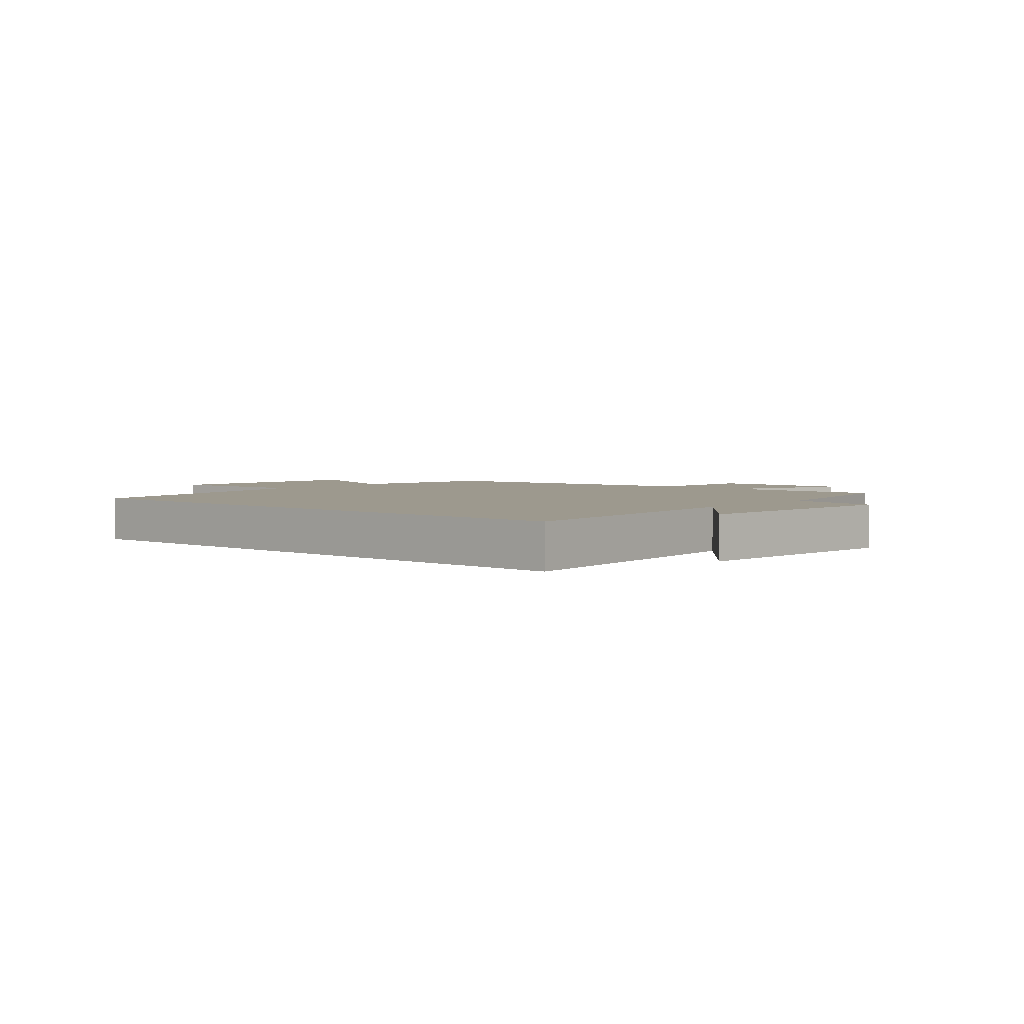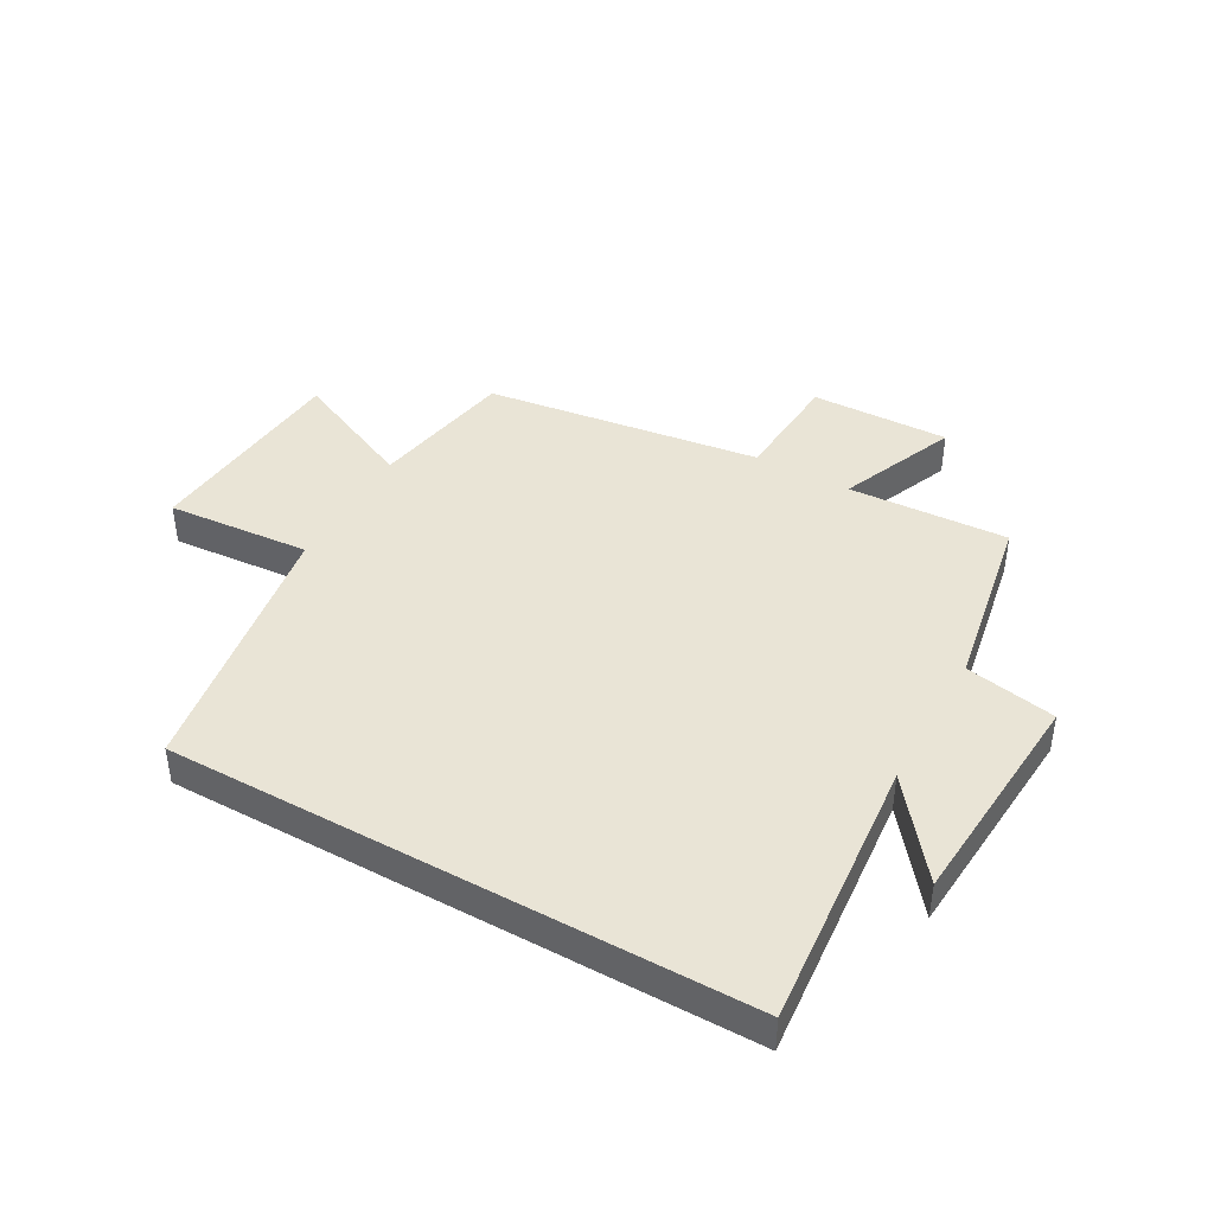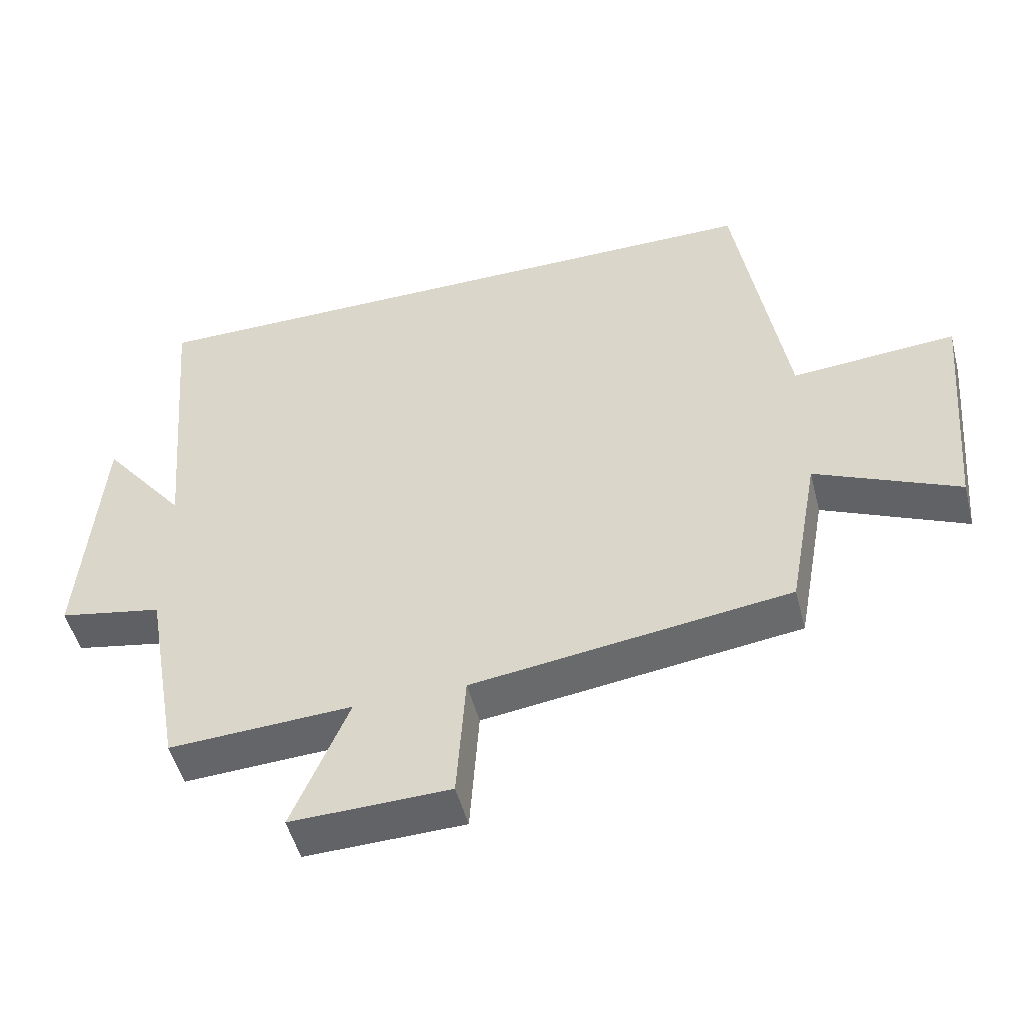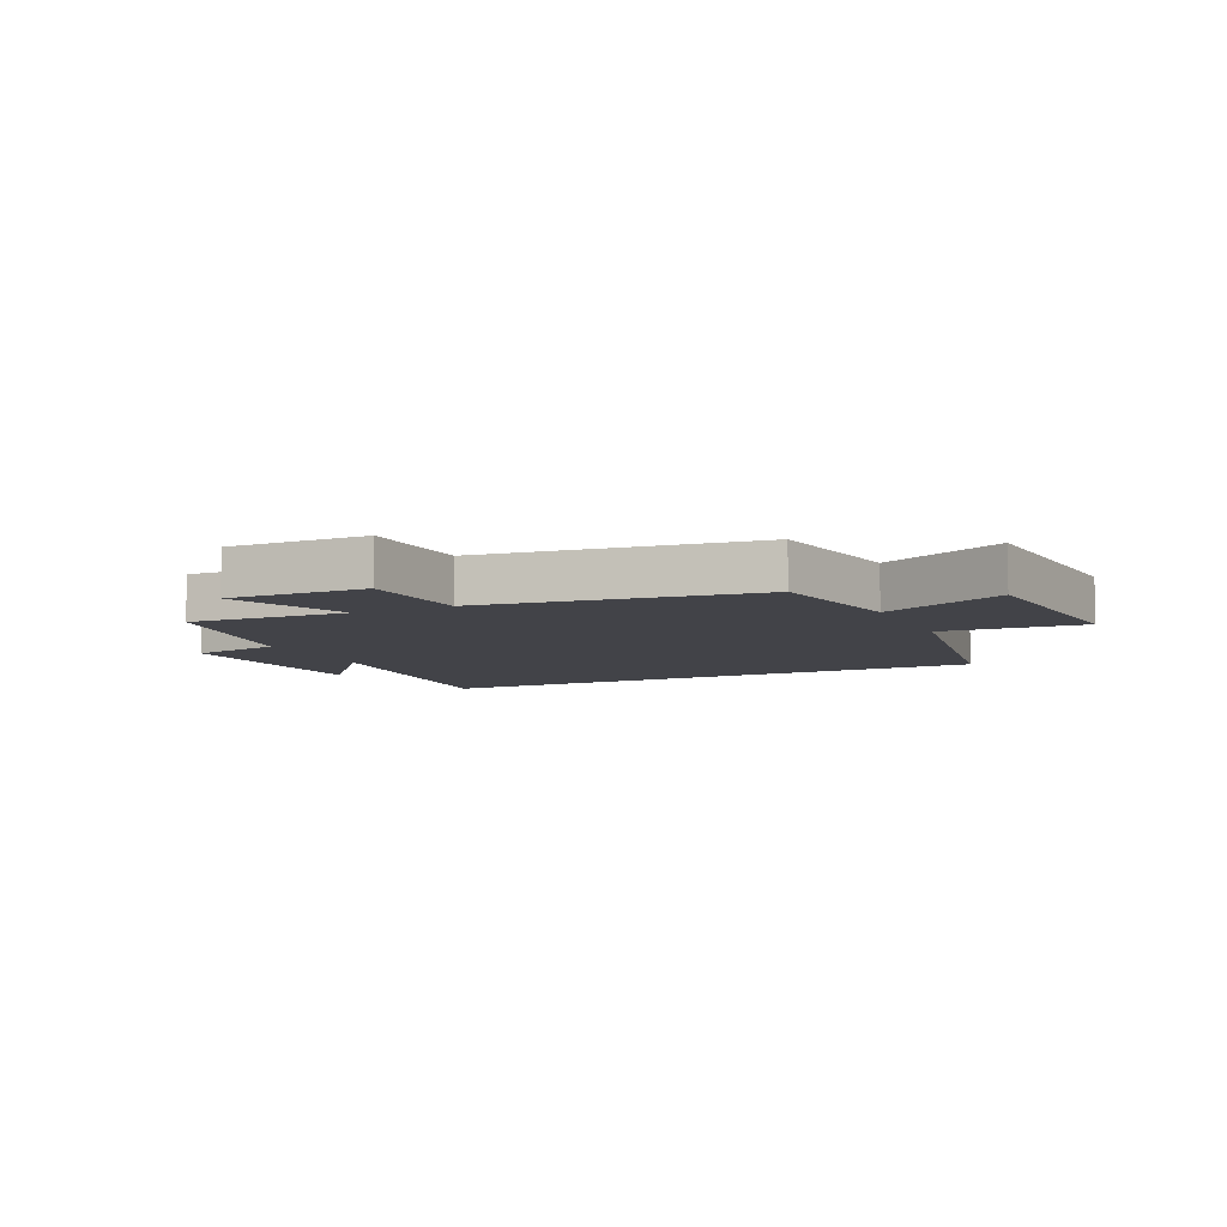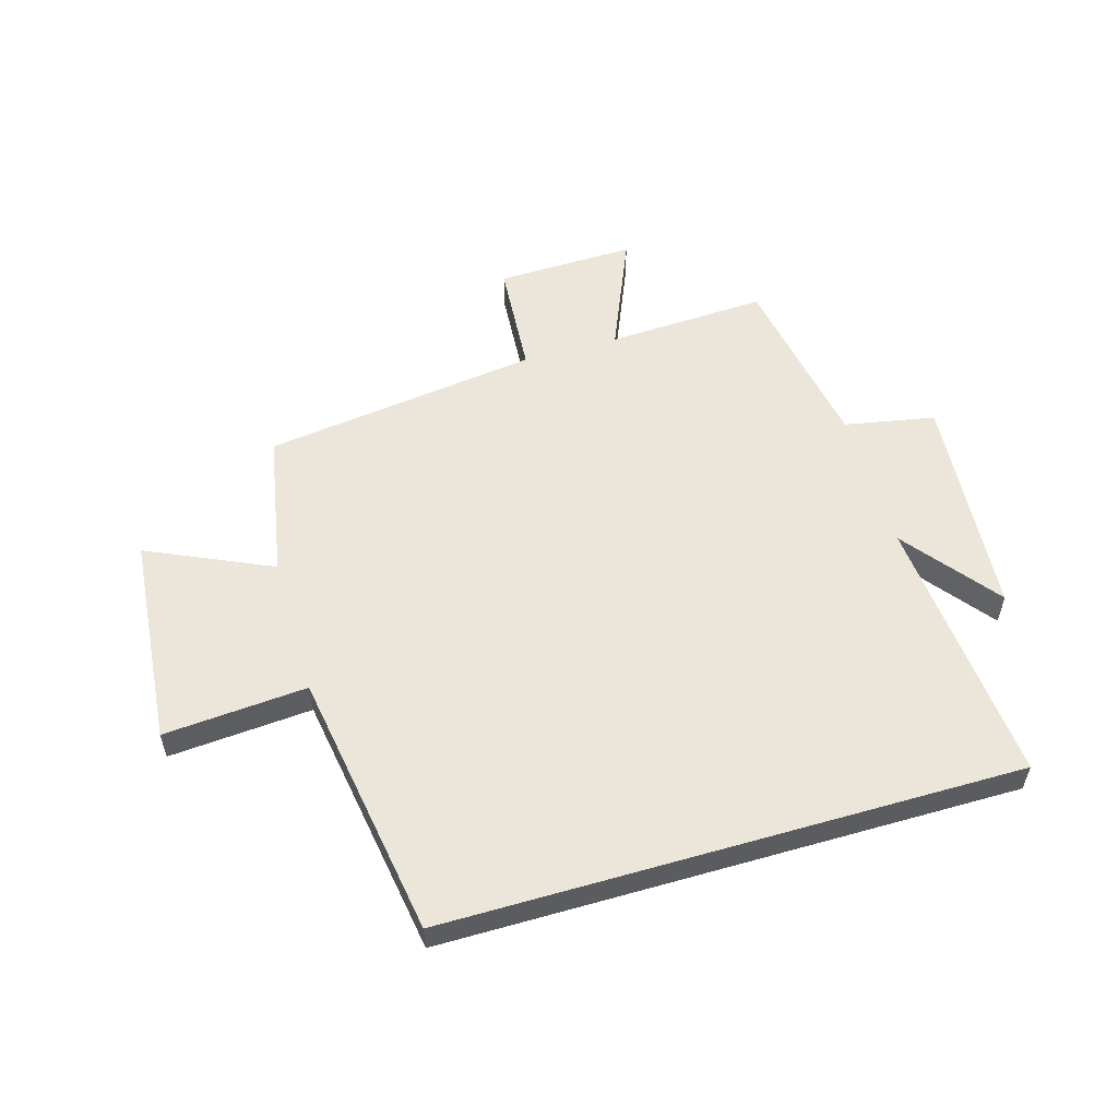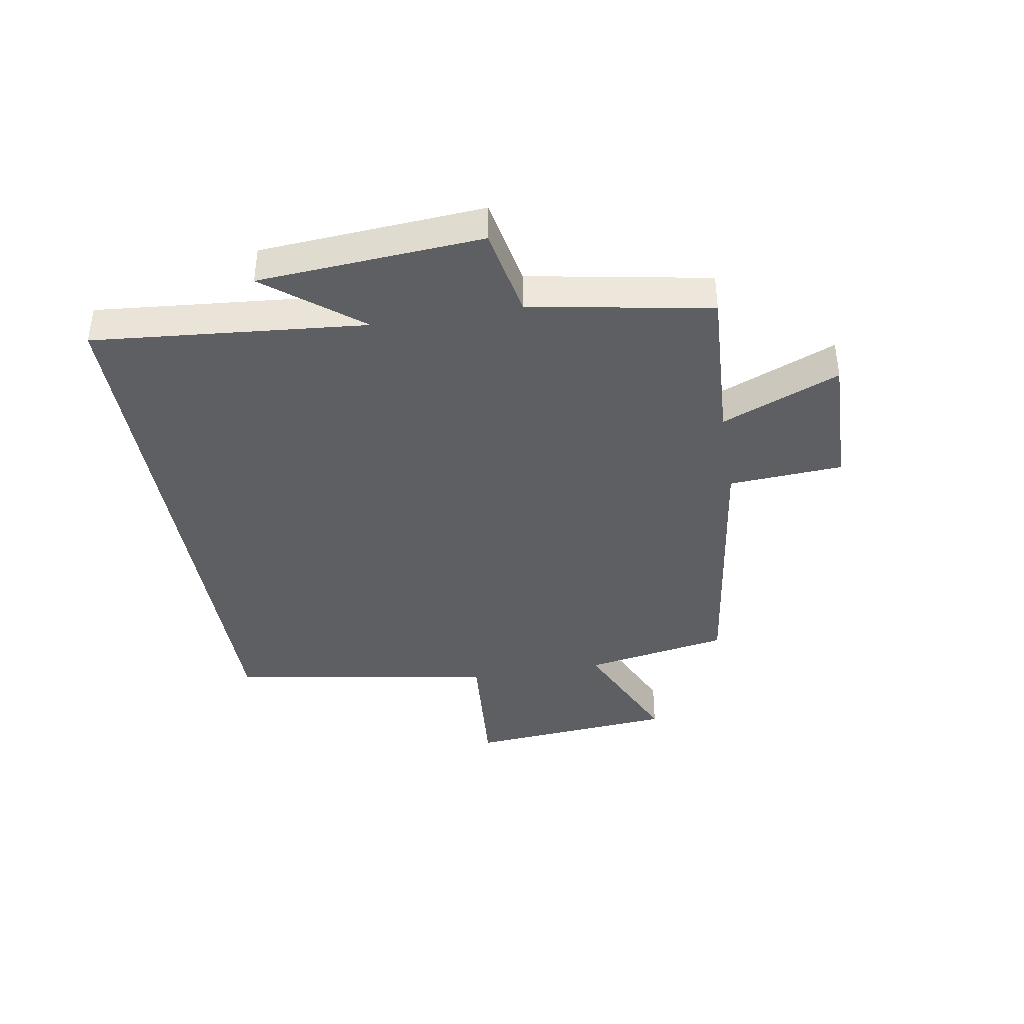
<metadata>
{"format":"obj","ext":"obj","renderer":"f3d","projection":"perspective","resolution":1024,"background":"white","views":[{"elev":3.3,"azim":41.2,"up":"+Y"},{"elev":42.5,"azim":29.3,"up":"+Y"},{"elev":-50.5,"azim":-165.6,"up":"+Z"},{"elev":-7.6,"azim":-155.0,"up":"+Y"},{"elev":55.9,"azim":-16.2,"up":"+Y"},{"elev":-39.6,"azim":99.5,"up":"+Y"}]}
</metadata>
<code>
v 0.445 0.07 -0.514
v 0.175 0.07 -0.5
v 0.258 0.07 -0.699
v 0.024 0.07 -0.693
v 0.011 0.07 -0.5
v -0.455 0.07 -0.436
v -0.5 0.07 -0.191
v -0.71 0.07 -0.286
v -0.742 0.07 0.068
v -0.5 0.07 0.049
v -0.427 0.07 0.5
v 0.541 0.07 0.5
v 0.5 0.07 0.04
v 0.625 0.07 0.199
v 0.653 0.07 -0.179
v 0.5 0.07 -0.208
v 0.445 0 -0.514
v 0.175 0 -0.5
v 0.258 0 -0.699
v 0.024 0 -0.693
v 0.011 0 -0.5
v -0.455 0 -0.436
v -0.5 0 -0.191
v -0.71 0 -0.286
v -0.742 0 0.068
v -0.5 0 0.049
v -0.427 0 0.5
v 0.541 0 0.5
v 0.5 0 0.04
v 0.625 0 0.199
v 0.653 0 -0.179
v 0.5 0 -0.208
f 13 14 15 16
f 13 16 1 2
f 12 13 2
f 11 12 2
f 10 11 2
f 7 8 9 10
f 7 10 2
f 6 7 2
f 5 6 2
f 2 3 4 5
f 32 31 30 29
f 18 17 32 29
f 18 29 28
f 18 28 27
f 18 27 26
f 26 25 24 23
f 18 26 23
f 18 23 22
f 18 22 21
f 21 20 19 18
f 1 17 18 2
f 2 18 19 3
f 3 19 20 4
f 4 20 21 5
f 5 21 22 6
f 6 22 23 7
f 7 23 24 8
f 8 24 25 9
f 9 25 26 10
f 10 26 27 11
f 11 27 28 12
f 12 28 29 13
f 13 29 30 14
f 14 30 31 15
f 15 31 32 16
f 16 32 17 1

</code>
